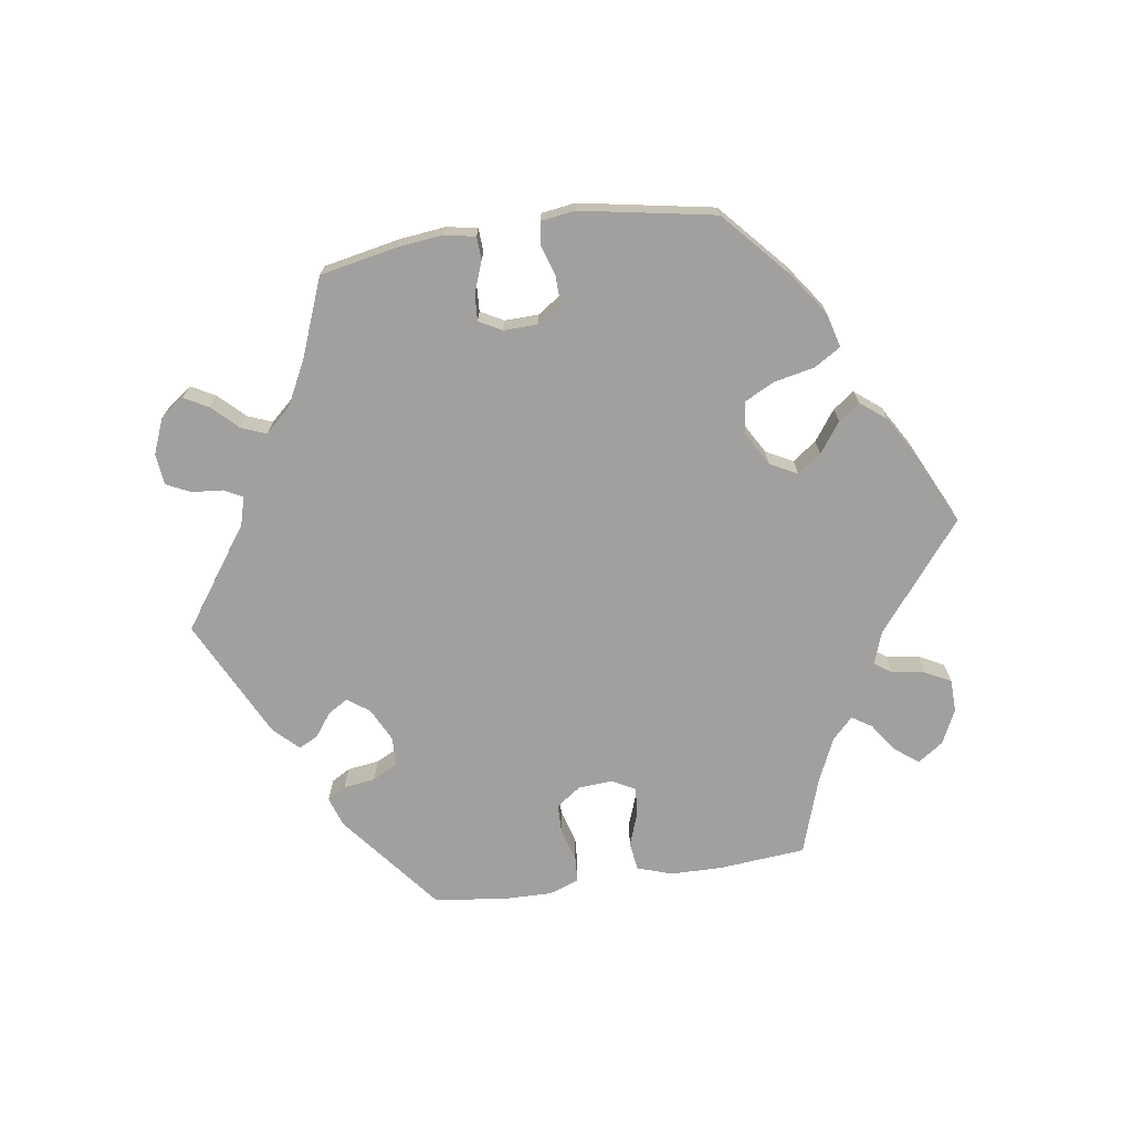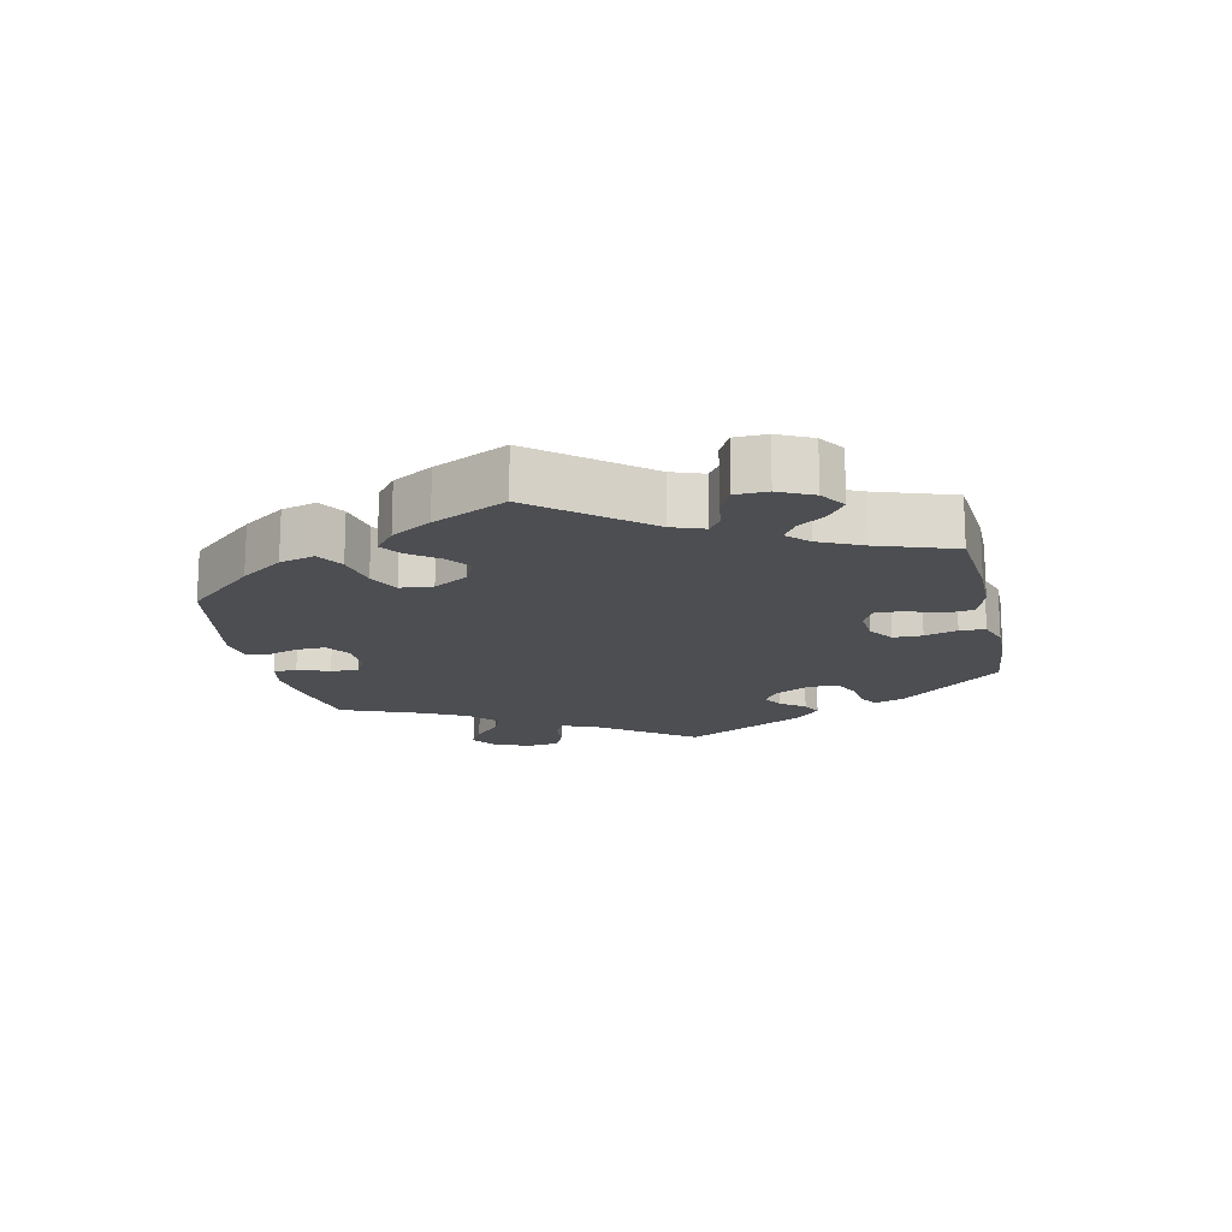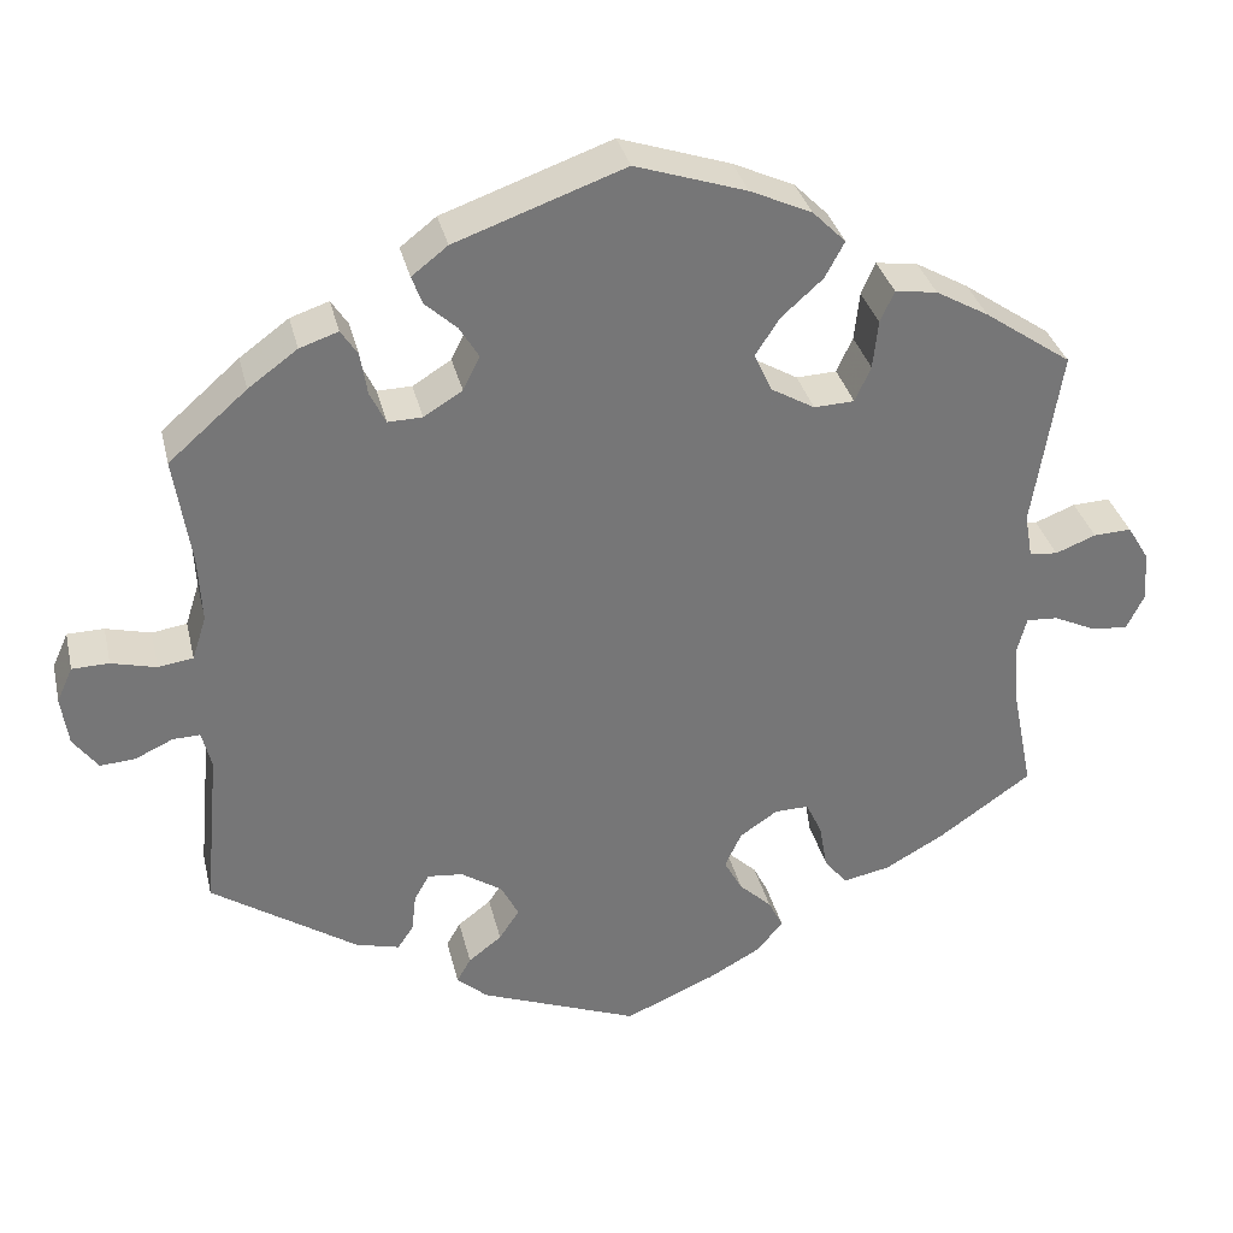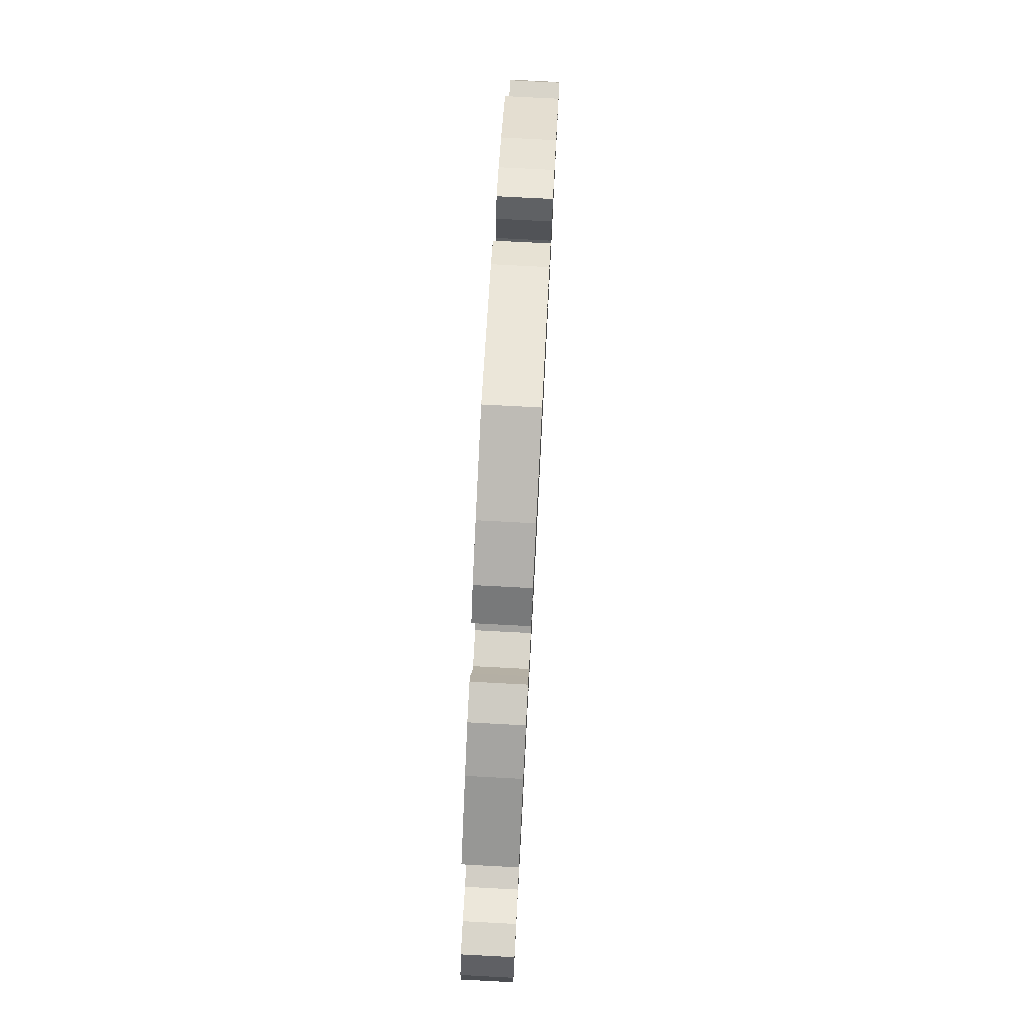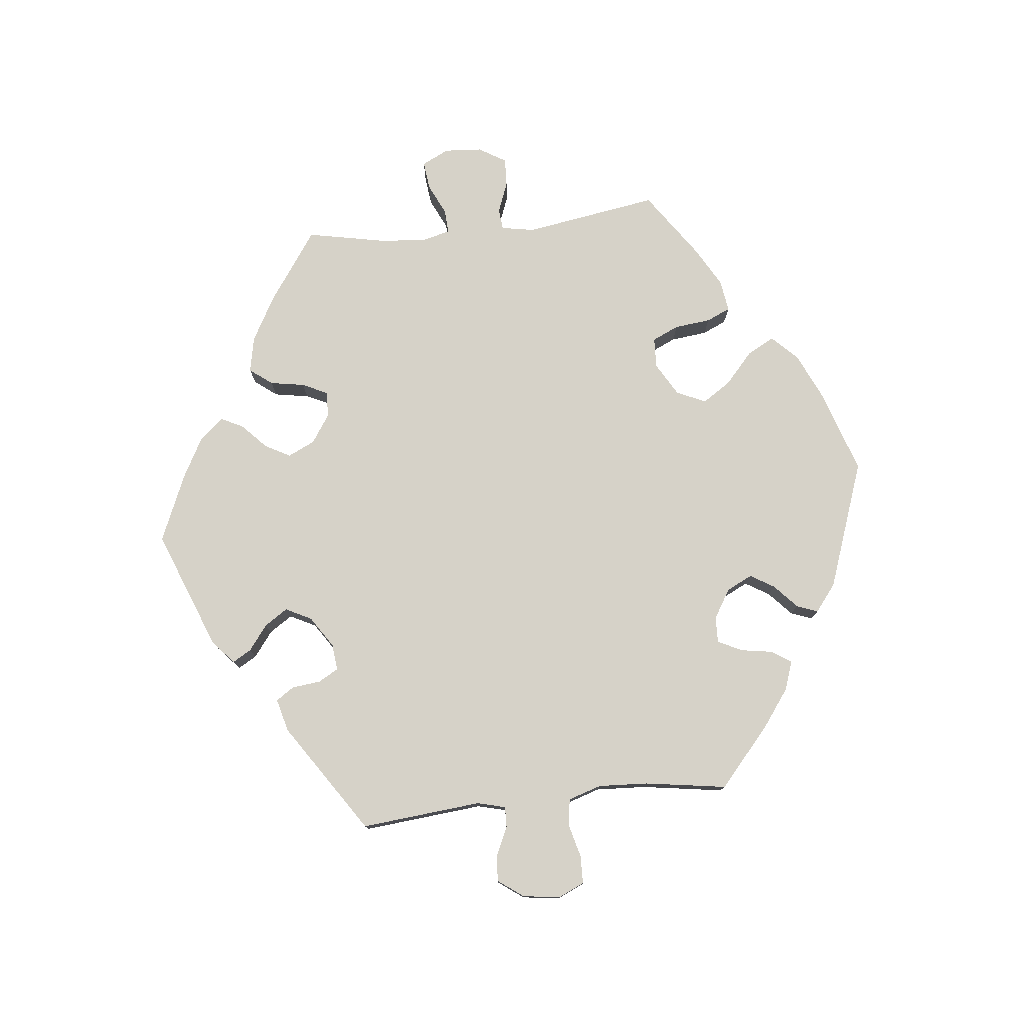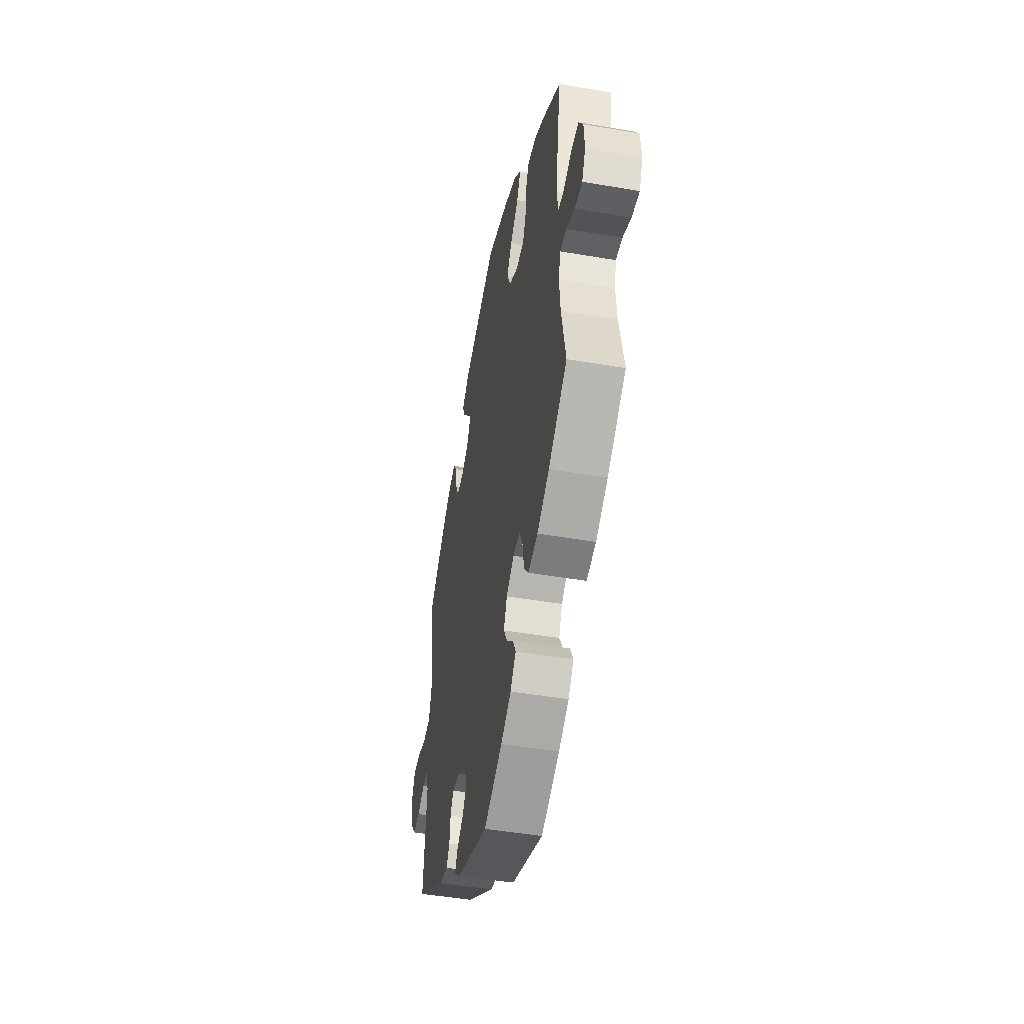
<metadata>
{"format":"obj","ext":"obj","renderer":"f3d","projection":"perspective","resolution":1024,"background":"white","views":[{"elev":-71.8,"azim":-21.5,"up":"+Y"},{"elev":-16.8,"azim":72.5,"up":"+Y"},{"elev":33.5,"azim":-13.0,"up":"+Z"},{"elev":77.1,"azim":93.0,"up":"+Z"},{"elev":77.6,"azim":-96.2,"up":"+Y"},{"elev":-47.2,"azim":79.0,"up":"+Z"}]}
</metadata>
<code>
v 0.395 0.07 -0.362
v 0.327 0.07 -0.4
v 0.273 0.07 -0.411
v 0.247 0.07 -0.377
v 0.238 0.07 -0.325
v 0.22 0.07 -0.287
v 0.181 0.07 -0.288
v 0.138 0.07 -0.317
v 0.119 0.07 -0.358
v 0.14 0.07 -0.396
v 0.177 0.07 -0.431
v 0.194 0.07 -0.465
v 0.163 0.07 -0.501
v 0.105 0.07 -0.533
v 0.001 0.07 -0.578
v -0.18 0.07 -0.508
v -0.215 0.07 -0.477
v -0.199 0.07 -0.449
v -0.161 0.07 -0.42
v -0.138 0.07 -0.385
v -0.158 0.07 -0.346
v -0.205 0.07 -0.315
v -0.245 0.07 -0.311
v -0.262 0.07 -0.341
v -0.267 0.07 -0.385
v -0.285 0.07 -0.412
v -0.335 0.07 -0.399
v -0.501 0.07 -0.289
v -0.484 0.07 -0.107
v -0.495 0.07 -0.064
v -0.526 0.07 -0.065
v -0.569 0.07 -0.085
v -0.609 0.07 -0.088
v -0.637 0.07 -0.05
v -0.645 0.07 0.006
v -0.627 0.07 0.046
v -0.585 0.07 0.047
v -0.534 0.07 0.034
v -0.494 0.07 0.04
v -0.478 0.07 0.09
v -0.482 0.07 0.165
v -0.501 0.07 0.289
v -0.412 0.07 0.367
v -0.356 0.07 0.408
v -0.312 0.07 0.423
v -0.293 0.07 0.394
v -0.285 0.07 0.345
v -0.267 0.07 0.309
v -0.228 0.07 0.31
v -0.184 0.07 0.337
v -0.165 0.07 0.376
v -0.187 0.07 0.412
v -0.223 0.07 0.445
v -0.235 0.07 0.477
v -0.194 0.07 0.509
v -0.001 0.07 0.578
v 0.126 0.07 0.536
v 0.196 0.07 0.504
v 0.234 0.07 0.466
v 0.212 0.07 0.425
v 0.165 0.07 0.383
v 0.137 0.07 0.34
v 0.157 0.07 0.296
v 0.207 0.07 0.267
v 0.253 0.07 0.269
v 0.271 0.07 0.309
v 0.277 0.07 0.364
v 0.293 0.07 0.4
v 0.341 0.07 0.393
v 0.401 0.07 0.359
v 0.501 0.07 0.29
v 0.469 0.07 0.087
v 0.478 0.07 0.037
v 0.51 0.07 0.034
v 0.556 0.07 0.052
v 0.599 0.07 0.054
v 0.624 0.07 0.013
v 0.628 0.07 -0.044
v 0.608 0.07 -0.085
v 0.565 0.07 -0.08
v 0.518 0.07 -0.058
v 0.482 0.07 -0.056
v 0.471 0.07 -0.098
v 0.477 0.07 -0.168
v 0.501 0.07 -0.288
v 0.395 0 -0.362
v 0.327 0 -0.4
v 0.273 0 -0.411
v 0.247 0 -0.377
v 0.238 0 -0.325
v 0.22 0 -0.287
v 0.181 0 -0.288
v 0.138 0 -0.317
v 0.119 0 -0.358
v 0.14 0 -0.396
v 0.177 0 -0.431
v 0.194 0 -0.465
v 0.163 0 -0.501
v 0.105 0 -0.533
v 0.001 0 -0.578
v -0.18 0 -0.508
v -0.215 0 -0.477
v -0.199 0 -0.449
v -0.161 0 -0.42
v -0.138 0 -0.385
v -0.158 0 -0.346
v -0.205 0 -0.315
v -0.245 0 -0.311
v -0.262 0 -0.341
v -0.267 0 -0.385
v -0.285 0 -0.412
v -0.335 0 -0.399
v -0.501 0 -0.289
v -0.484 0 -0.107
v -0.495 0 -0.064
v -0.526 0 -0.065
v -0.569 0 -0.085
v -0.609 0 -0.088
v -0.637 0 -0.05
v -0.645 0 0.006
v -0.627 0 0.046
v -0.585 0 0.047
v -0.534 0 0.034
v -0.494 0 0.04
v -0.478 0 0.09
v -0.482 0 0.165
v -0.501 0 0.289
v -0.412 0 0.367
v -0.356 0 0.408
v -0.312 0 0.423
v -0.293 0 0.394
v -0.285 0 0.345
v -0.267 0 0.309
v -0.228 0 0.31
v -0.184 0 0.337
v -0.165 0 0.376
v -0.187 0 0.412
v -0.223 0 0.445
v -0.235 0 0.477
v -0.194 0 0.509
v -0.001 0 0.578
v 0.126 0 0.536
v 0.196 0 0.504
v 0.234 0 0.466
v 0.212 0 0.425
v 0.165 0 0.383
v 0.137 0 0.34
v 0.157 0 0.296
v 0.207 0 0.267
v 0.253 0 0.269
v 0.271 0 0.309
v 0.277 0 0.364
v 0.293 0 0.4
v 0.341 0 0.393
v 0.401 0 0.359
v 0.501 0 0.29
v 0.469 0 0.087
v 0.478 0 0.037
v 0.51 0 0.034
v 0.556 0 0.052
v 0.599 0 0.054
v 0.624 0 0.013
v 0.628 0 -0.044
v 0.608 0 -0.085
v 0.565 0 -0.08
v 0.518 0 -0.058
v 0.482 0 -0.056
v 0.471 0 -0.098
v 0.477 0 -0.168
v 0.501 0 -0.288
f 84 85 1 2
f 83 84 2 3
f 82 83 3 4
f 78 79 80 81
f 78 81 82
f 77 78 82
f 74 75 76 77
f 73 74 77 82
f 72 73 82 4
f 66 67 68 69
f 65 66 69 70
f 58 59 60 61
f 58 61 62
f 57 58 62
f 56 57 62
f 55 56 62 63
f 52 53 54 55
f 51 52 55 63
f 44 45 46 47
f 44 47 48
f 41 42 43 44
f 40 41 44 48
f 39 40 48 49
f 35 36 37 38
f 35 38 39
f 34 35 39
f 31 32 33 34
f 30 31 34 39
f 29 30 39 49
f 24 25 26 27
f 23 24 27 28
f 16 17 18 19
f 16 19 20
f 15 16 20
f 14 15 20 21
f 10 11 12 13
f 9 10 13 14
f 71 72 4 5
f 65 70 71 5
f 64 65 5 6
f 50 51 63 64
f 50 64 6 7
f 49 50 7 8
f 23 28 29 49
f 22 23 49 8
f 21 22 8 9
f 9 14 21
f 87 86 170 169
f 88 87 169 168
f 89 88 168 167
f 166 165 164 163
f 167 166 163
f 167 163 162
f 162 161 160 159
f 167 162 159 158
f 89 167 158 157
f 154 153 152 151
f 155 154 151 150
f 146 145 144 143
f 147 146 143
f 147 143 142
f 147 142 141
f 148 147 141 140
f 140 139 138 137
f 148 140 137 136
f 132 131 130 129
f 133 132 129
f 129 128 127 126
f 133 129 126 125
f 134 133 125 124
f 123 122 121 120
f 124 123 120
f 124 120 119
f 119 118 117 116
f 124 119 116 115
f 134 124 115 114
f 112 111 110 109
f 113 112 109 108
f 104 103 102 101
f 105 104 101
f 105 101 100
f 106 105 100 99
f 98 97 96 95
f 99 98 95 94
f 90 89 157 156
f 90 156 155 150
f 91 90 150 149
f 149 148 136 135
f 92 91 149 135
f 93 92 135 134
f 134 114 113 108
f 93 134 108 107
f 94 93 107 106
f 106 99 94
f 1 86 87 2
f 2 87 88 3
f 3 88 89 4
f 4 89 90 5
f 5 90 91 6
f 6 91 92 7
f 7 92 93 8
f 8 93 94 9
f 9 94 95 10
f 10 95 96 11
f 11 96 97 12
f 12 97 98 13
f 13 98 99 14
f 14 99 100 15
f 15 100 101 16
f 16 101 102 17
f 17 102 103 18
f 18 103 104 19
f 19 104 105 20
f 20 105 106 21
f 21 106 107 22
f 22 107 108 23
f 23 108 109 24
f 24 109 110 25
f 25 110 111 26
f 26 111 112 27
f 27 112 113 28
f 28 113 114 29
f 29 114 115 30
f 30 115 116 31
f 31 116 117 32
f 32 117 118 33
f 33 118 119 34
f 34 119 120 35
f 35 120 121 36
f 36 121 122 37
f 37 122 123 38
f 38 123 124 39
f 39 124 125 40
f 40 125 126 41
f 41 126 127 42
f 42 127 128 43
f 43 128 129 44
f 44 129 130 45
f 45 130 131 46
f 46 131 132 47
f 47 132 133 48
f 48 133 134 49
f 49 134 135 50
f 50 135 136 51
f 51 136 137 52
f 52 137 138 53
f 53 138 139 54
f 54 139 140 55
f 55 140 141 56
f 56 141 142 57
f 57 142 143 58
f 58 143 144 59
f 59 144 145 60
f 60 145 146 61
f 61 146 147 62
f 62 147 148 63
f 63 148 149 64
f 64 149 150 65
f 65 150 151 66
f 66 151 152 67
f 67 152 153 68
f 68 153 154 69
f 69 154 155 70
f 70 155 156 71
f 71 156 157 72
f 72 157 158 73
f 73 158 159 74
f 74 159 160 75
f 75 160 161 76
f 76 161 162 77
f 77 162 163 78
f 78 163 164 79
f 79 164 165 80
f 80 165 166 81
f 81 166 167 82
f 82 167 168 83
f 83 168 169 84
f 84 169 170 85
f 85 170 86 1

</code>
